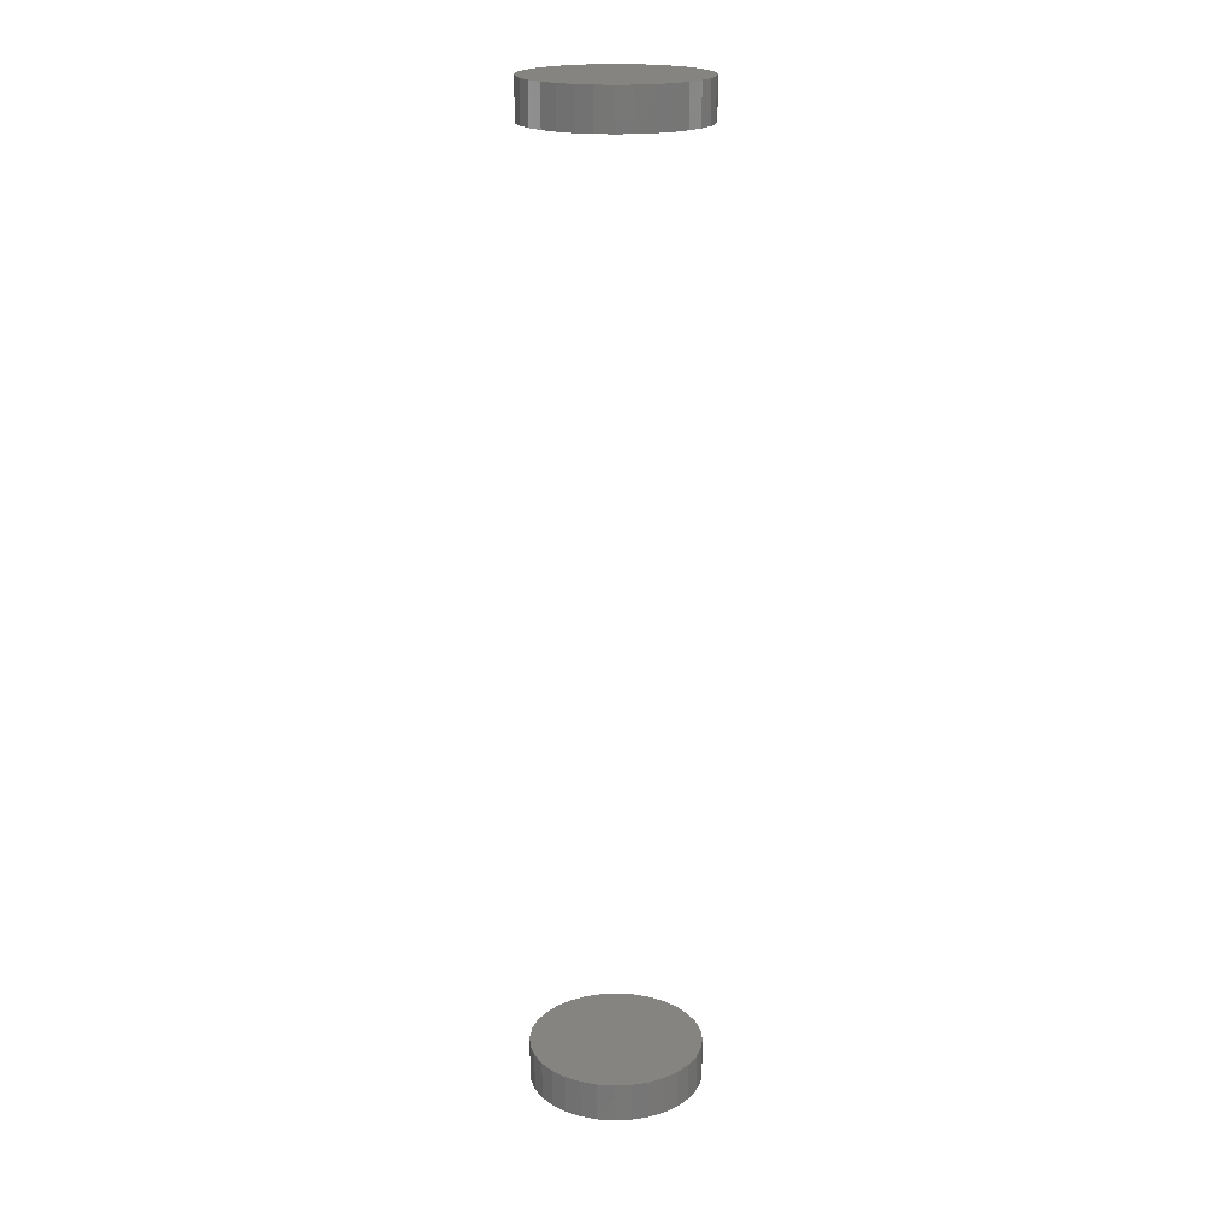
<metadata>
{"format":"stl","ext":"stl","renderer":"f3d","projection":"perspective","resolution":1024,"background":"white","views":[{"elev":20.2,"azim":0.9,"up":"+Z"}]}
</metadata>
<code>
# stl→obj: 128 verts, 248 faces
v 0.08347 8.459e-18 0.7344
v 0.08347 8.459e-18 0.7656
v 0.0848 0.01348 0.7344
v 0.0848 0.01348 0.7656
v 0.08873 0.02644 0.7344
v 0.08873 0.02644 0.7656
v 0.09511 0.03838 0.7344
v 0.09511 0.03838 0.7656
v 0.1037 0.04885 0.7344
v 0.1037 0.04885 0.7656
v 0.1142 0.05744 0.7344
v 0.1142 0.05744 0.7656
v 0.1261 0.06382 0.7344
v 0.1261 0.06382 0.7656
v 0.1391 0.06775 0.7344
v 0.1391 0.06775 0.7656
v 0.1525 0.06908 0.7344
v 0.1525 0.06908 0.7656
v 0.166 0.06775 0.7344
v 0.166 0.06775 0.7656
v 0.179 0.06382 0.7344
v 0.179 0.06382 0.7656
v 0.1909 0.05744 0.7344
v 0.1909 0.05744 0.7656
v 0.2014 0.04885 0.7344
v 0.2014 0.04885 0.7656
v 0.21 0.03838 0.7344
v 0.21 0.03838 0.7656
v 0.2164 0.02644 0.7344
v 0.2164 0.02644 0.7656
v 0.2203 0.01348 0.7344
v 0.2203 0.01348 0.7656
v 0.2216 -1.692e-17 0.7344
v 0.2216 0 0.7656
v 0.08347 8.459e-18 -0.01562
v 0.08347 8.459e-18 0.01562
v 0.0848 0.01348 -0.01562
v 0.0848 0.01348 0.01562
v 0.08873 0.02644 -0.01562
v 0.08873 0.02644 0.01562
v 0.09511 0.03838 -0.01562
v 0.09511 0.03838 0.01562
v 0.1037 0.04885 -0.01562
v 0.1037 0.04885 0.01562
v 0.1142 0.05744 -0.01562
v 0.1142 0.05744 0.01562
v 0.1261 0.06382 -0.01562
v 0.1261 0.06382 0.01562
v 0.1391 0.06775 -0.01562
v 0.1391 0.06775 0.01562
v 0.1525 0.06908 -0.01562
v 0.1525 0.06908 0.01562
v 0.166 0.06775 -0.01562
v 0.166 0.06775 0.01562
v 0.179 0.06382 -0.01562
v 0.179 0.06382 0.01562
v 0.1909 0.05744 -0.01562
v 0.1909 0.05744 0.01562
v 0.2014 0.04885 -0.01562
v 0.2014 0.04885 0.01562
v 0.21 0.03838 -0.01562
v 0.21 0.03838 0.01562
v 0.2164 0.02644 -0.01562
v 0.2164 0.02644 0.01562
v 0.2203 0.01348 -0.01562
v 0.2203 0.01348 0.01562
v 0.2216 -1.692e-17 -0.01562
v 0.2216 0 0.01562
v 0.2203 -0.01348 0.7344
v 0.2203 -0.01348 0.7656
v 0.2164 -0.02644 0.7344
v 0.2164 -0.02644 0.7656
v 0.21 -0.03838 0.7344
v 0.21 -0.03838 0.7656
v 0.2014 -0.04885 0.7344
v 0.2014 -0.04885 0.7656
v 0.1909 -0.05744 0.7344
v 0.1909 -0.05744 0.7656
v 0.179 -0.06382 0.7344
v 0.179 -0.06382 0.7656
v 0.166 -0.06775 0.7344
v 0.166 -0.06775 0.7656
v 0.1525 -0.06908 0.7344
v 0.1525 -0.06908 0.7656
v 0.1391 -0.06775 0.7344
v 0.1391 -0.06775 0.7656
v 0.1261 -0.06382 0.7344
v 0.1261 -0.06382 0.7656
v 0.1142 -0.05744 0.7344
v 0.1142 -0.05744 0.7656
v 0.1037 -0.04885 0.7344
v 0.1037 -0.04885 0.7656
v 0.09511 -0.03838 0.7344
v 0.09511 -0.03838 0.7656
v 0.08873 -0.02644 0.7344
v 0.08873 -0.02644 0.7656
v 0.0848 -0.01348 0.7344
v 0.0848 -0.01348 0.7656
v 0.2203 -0.01348 -0.01562
v 0.2203 -0.01348 0.01562
v 0.2164 -0.02644 -0.01562
v 0.2164 -0.02644 0.01562
v 0.21 -0.03838 -0.01562
v 0.21 -0.03838 0.01562
v 0.2014 -0.04885 -0.01562
v 0.2014 -0.04885 0.01562
v 0.1909 -0.05744 -0.01562
v 0.1909 -0.05744 0.01562
v 0.179 -0.06382 -0.01562
v 0.179 -0.06382 0.01562
v 0.166 -0.06775 -0.01562
v 0.166 -0.06775 0.01562
v 0.1525 -0.06908 -0.01562
v 0.1525 -0.06908 0.01562
v 0.1391 -0.06775 -0.01562
v 0.1391 -0.06775 0.01562
v 0.1261 -0.06382 -0.01562
v 0.1261 -0.06382 0.01562
v 0.1142 -0.05744 -0.01562
v 0.1142 -0.05744 0.01562
v 0.1037 -0.04885 -0.01562
v 0.1037 -0.04885 0.01562
v 0.09511 -0.03838 -0.01562
v 0.09511 -0.03838 0.01562
v 0.08873 -0.02644 -0.01562
v 0.08873 -0.02644 0.01562
v 0.0848 -0.01348 -0.01562
v 0.0848 -0.01348 0.01562
f 1 2 3
f 3 2 4
f 3 4 5
f 5 4 6
f 5 6 7
f 7 6 8
f 7 8 9
f 9 8 10
f 9 10 11
f 11 10 12
f 11 12 13
f 13 12 14
f 13 14 15
f 15 14 16
f 15 16 17
f 17 16 18
f 17 18 19
f 19 18 20
f 19 20 21
f 21 20 22
f 21 22 23
f 23 22 24
f 23 24 25
f 25 24 26
f 25 26 27
f 27 26 28
f 27 28 29
f 29 28 30
f 29 30 31
f 31 30 32
f 31 32 33
f 33 32 34
f 35 36 37
f 37 36 38
f 37 38 39
f 39 38 40
f 39 40 41
f 41 40 42
f 41 42 43
f 43 42 44
f 43 44 45
f 45 44 46
f 45 46 47
f 47 46 48
f 47 48 49
f 49 48 50
f 49 50 51
f 51 50 52
f 51 52 53
f 53 52 54
f 53 54 55
f 55 54 56
f 55 56 57
f 57 56 58
f 57 58 59
f 59 58 60
f 59 60 61
f 61 60 62
f 61 62 63
f 63 62 64
f 63 64 65
f 65 64 66
f 65 66 67
f 67 66 68
f 33 34 69
f 69 34 70
f 69 70 71
f 71 70 72
f 71 72 73
f 73 72 74
f 73 74 75
f 75 74 76
f 75 76 77
f 77 76 78
f 77 78 79
f 79 78 80
f 79 80 81
f 81 80 82
f 81 82 83
f 83 82 84
f 83 84 85
f 85 84 86
f 85 86 87
f 87 86 88
f 87 88 89
f 89 88 90
f 89 90 91
f 91 90 92
f 91 92 93
f 93 92 94
f 93 94 95
f 95 94 96
f 95 96 97
f 97 96 98
f 97 98 1
f 1 98 2
f 67 68 99
f 99 68 100
f 99 100 101
f 101 100 102
f 101 102 103
f 103 102 104
f 103 104 105
f 105 104 106
f 105 106 107
f 107 106 108
f 107 108 109
f 109 108 110
f 109 110 111
f 111 110 112
f 111 112 113
f 113 112 114
f 113 114 115
f 115 114 116
f 115 116 117
f 117 116 118
f 117 118 119
f 119 118 120
f 119 120 121
f 121 120 122
f 121 122 123
f 123 122 124
f 123 124 125
f 125 124 126
f 125 126 127
f 127 126 128
f 127 128 35
f 35 128 36
f 50 54 52
f 54 50 48
f 54 48 56
f 56 48 46
f 56 46 58
f 58 46 44
f 58 44 60
f 60 44 42
f 60 42 62
f 104 122 106
f 106 122 120
f 106 120 108
f 108 120 118
f 108 118 110
f 110 118 116
f 110 116 112
f 112 116 114
f 62 42 64
f 64 42 40
f 64 40 66
f 66 40 38
f 66 38 68
f 68 38 36
f 68 36 100
f 100 36 128
f 100 128 102
f 102 128 126
f 102 126 104
f 104 126 124
f 104 124 122
f 17 19 15
f 13 15 19
f 21 13 19
f 11 13 21
f 23 11 21
f 9 11 23
f 25 9 23
f 7 9 25
f 27 7 25
f 75 91 73
f 89 91 75
f 77 89 75
f 87 89 77
f 79 87 77
f 85 87 79
f 81 85 79
f 83 85 81
f 91 93 73
f 73 93 95
f 73 95 71
f 71 95 97
f 71 97 69
f 69 97 1
f 69 1 33
f 33 1 3
f 33 3 31
f 31 3 5
f 31 5 29
f 29 5 7
f 29 7 27
f 51 53 49
f 47 49 53
f 55 47 53
f 45 47 55
f 57 45 55
f 43 45 57
f 59 43 57
f 41 43 59
f 61 41 59
f 105 121 103
f 119 121 105
f 107 119 105
f 117 119 107
f 109 117 107
f 115 117 109
f 111 115 109
f 113 115 111
f 121 123 103
f 103 123 125
f 103 125 101
f 101 125 127
f 101 127 99
f 99 127 35
f 99 35 67
f 67 35 37
f 67 37 65
f 65 37 39
f 65 39 63
f 63 39 41
f 63 41 61
f 16 20 18
f 20 16 14
f 20 14 22
f 22 14 12
f 22 12 24
f 24 12 10
f 24 10 26
f 26 10 8
f 26 8 28
f 74 92 76
f 76 92 90
f 76 90 78
f 78 90 88
f 78 88 80
f 80 88 86
f 80 86 82
f 82 86 84
f 28 8 30
f 30 8 6
f 30 6 32
f 32 6 4
f 32 4 34
f 34 4 2
f 34 2 70
f 70 2 98
f 70 98 72
f 72 98 96
f 72 96 74
f 74 96 94
f 74 94 92

</code>
